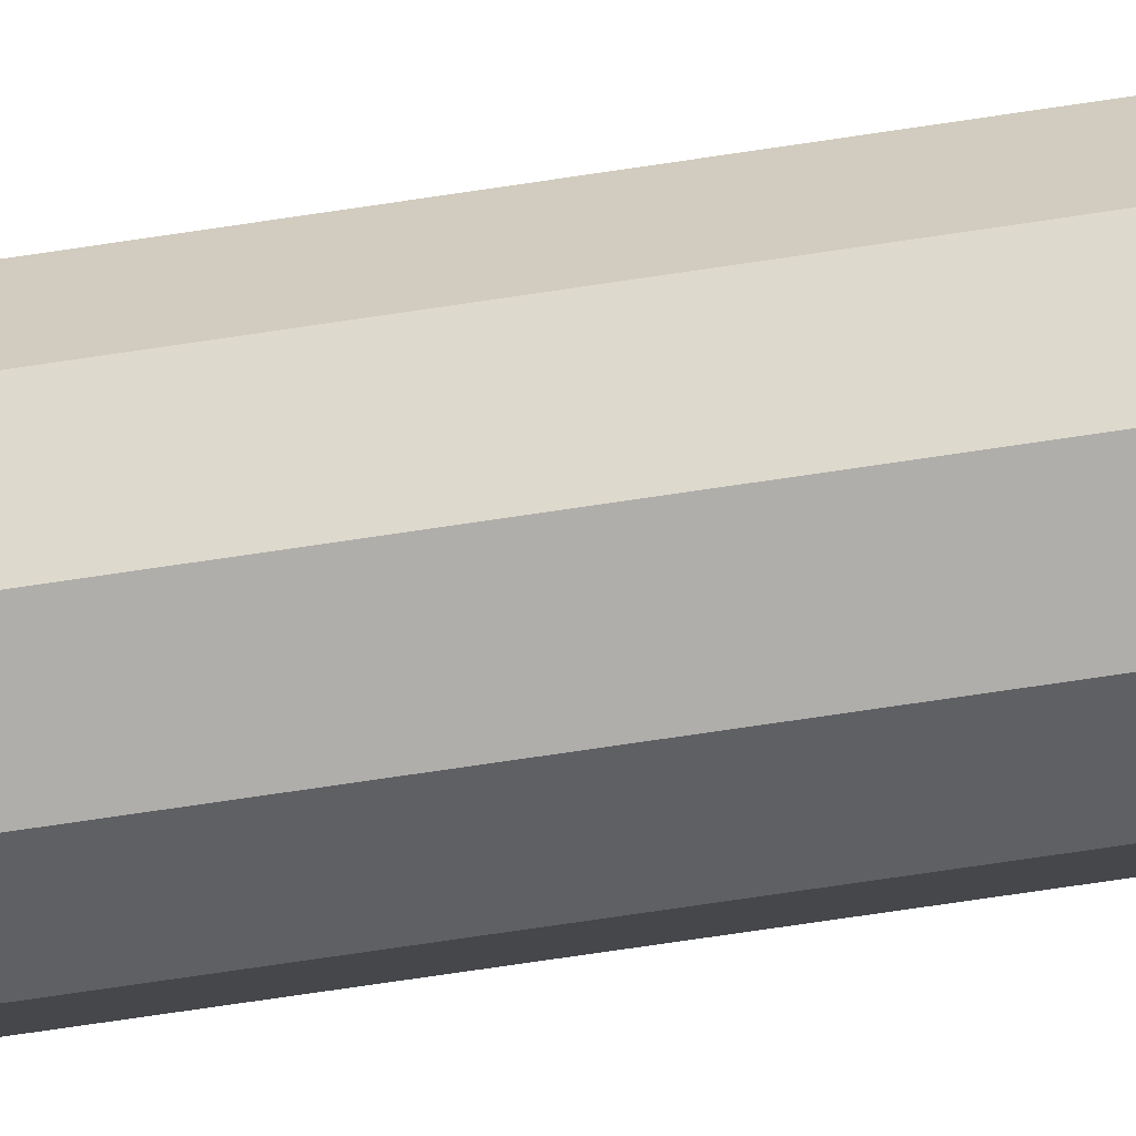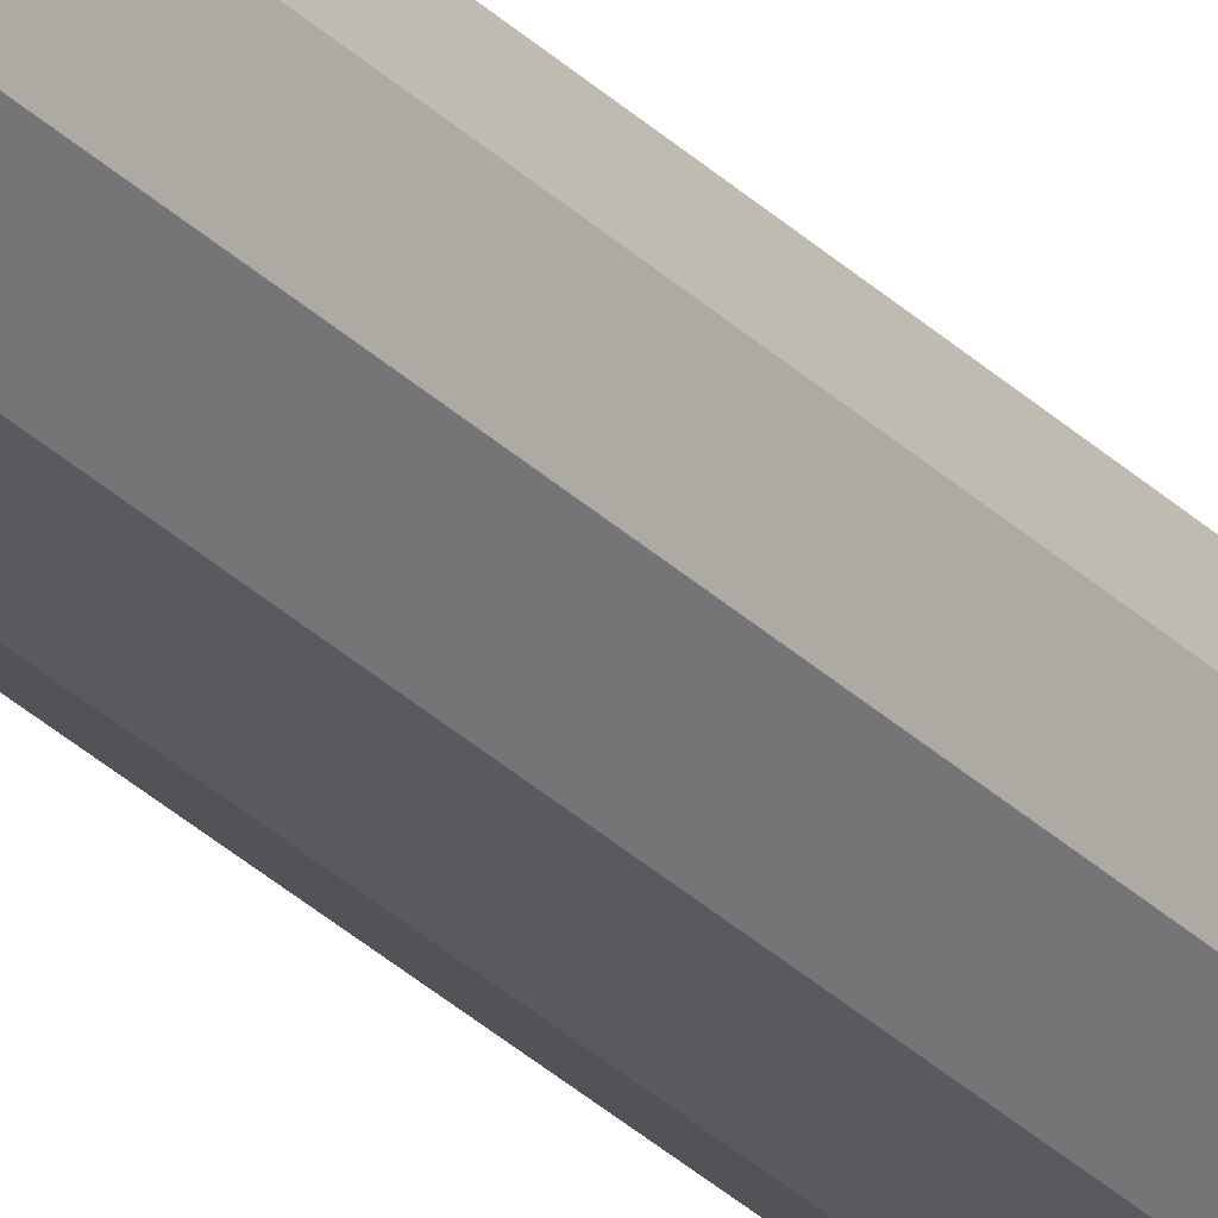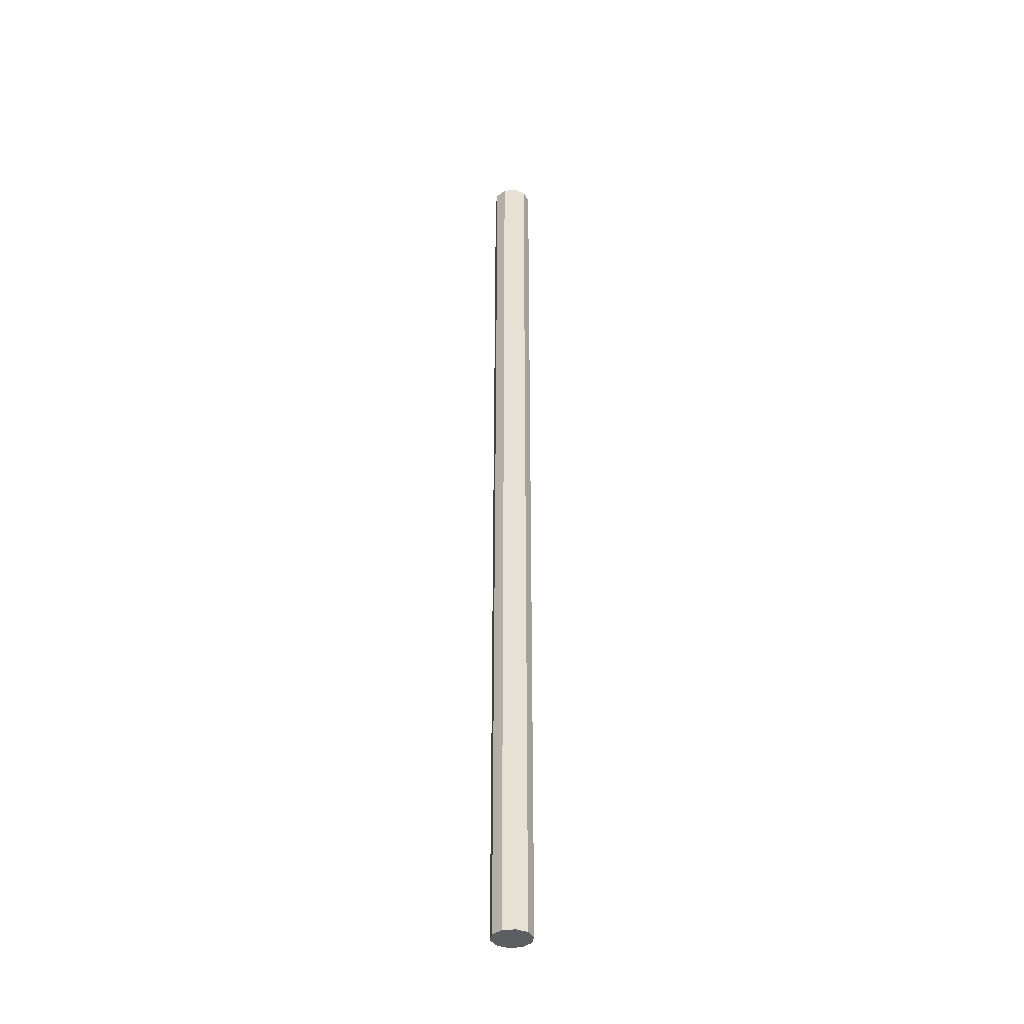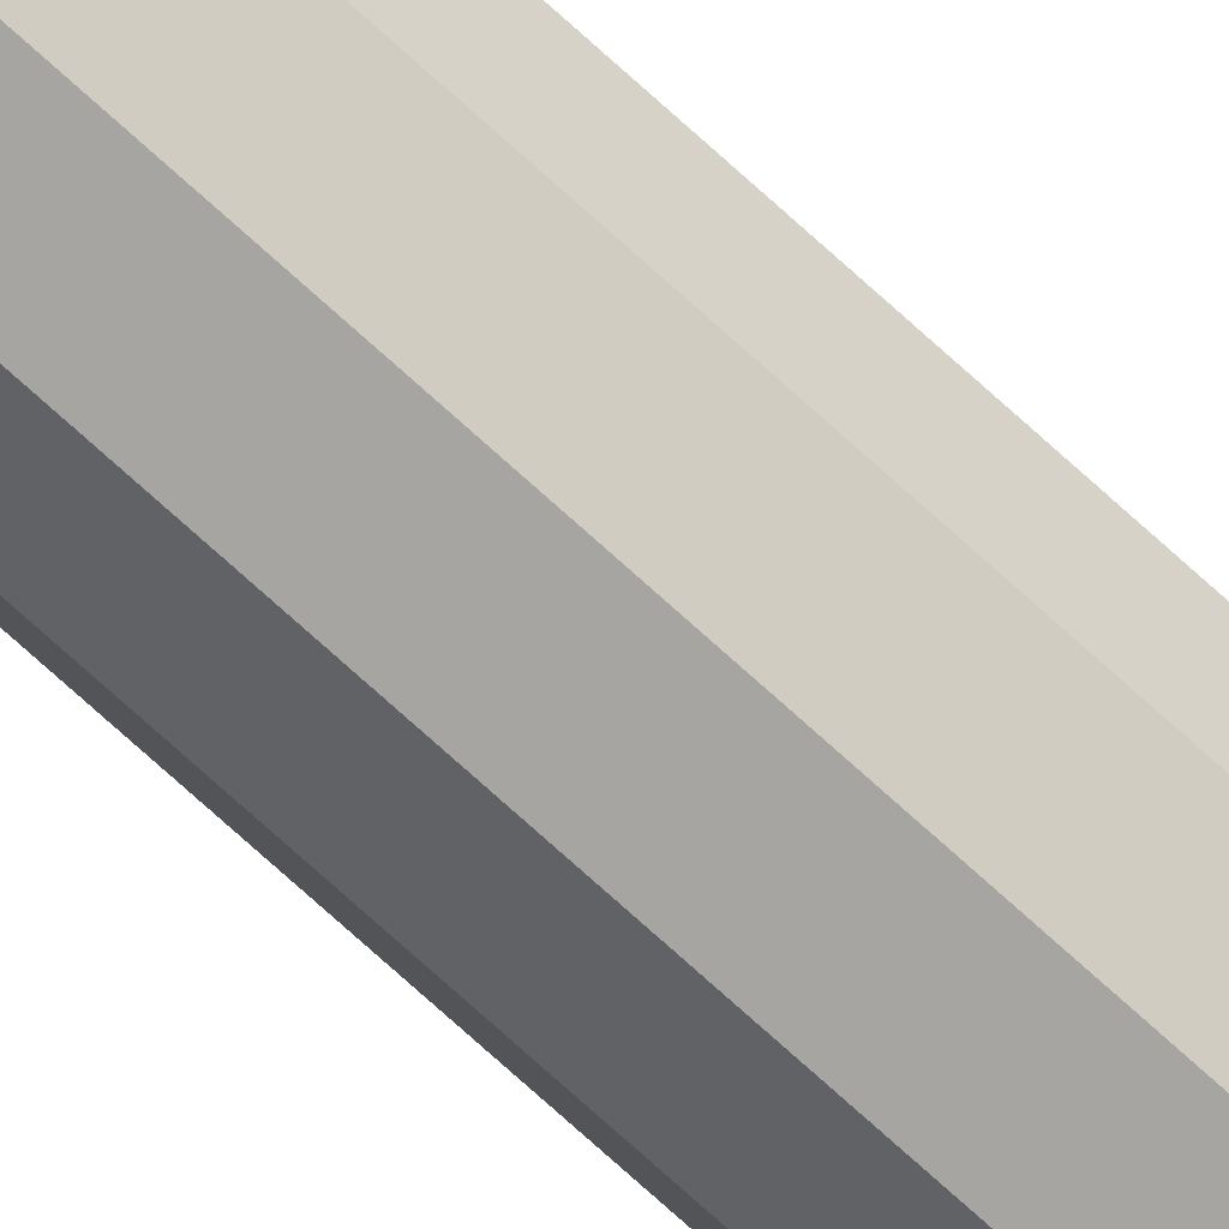
<metadata>
{"format":"obj","ext":"obj","renderer":"f3d","projection":"perspective","resolution":1024,"background":"white","views":[{"elev":-43.9,"azim":101.6,"up":"+Z"},{"elev":-31.3,"azim":36.4,"up":"+Z"},{"elev":-37.8,"azim":8.7,"up":"+Y"},{"elev":-73.8,"azim":47.7,"up":"+Z"}]}
</metadata>
<code>
g default
v 0.2023 0 -0.1469
v 0.07725 0 -0.2378
v -0.07725 0 -0.2378
v -0.2023 0 -0.1469
v -0.25 0 0
v -0.2023 0 0.1469
v -0.07725 0 0.2378
v 0.07725 0 0.2378
v 0.2023 0 0.1469
v 0.25 0 0
v 0.2023 12 -0.1469
v 0.07725 12 -0.2378
v -0.07725 12 -0.2378
v -0.2023 12 -0.1469
v -0.25 12 0
v -0.2023 12 0.1469
v -0.07725 12 0.2378
v 0.07725 12 0.2378
v 0.2023 12 0.1469
v 0.25 12 0
v 0 0 0
v 0 12 0
g pCylinder1
f 1 2 12 11
f 2 3 13 12
f 3 4 14 13
f 4 5 15 14
f 5 6 16 15
f 6 7 17 16
f 7 8 18 17
f 8 9 19 18
f 9 10 20 19
f 10 1 11 20
f 2 1 21
f 3 2 21
f 4 3 21
f 5 4 21
f 6 5 21
f 7 6 21
f 8 7 21
f 9 8 21
f 10 9 21
f 1 10 21
f 11 12 22
f 12 13 22
f 13 14 22
f 14 15 22
f 15 16 22
f 16 17 22
f 17 18 22
f 18 19 22
f 19 20 22
f 20 11 22

</code>
